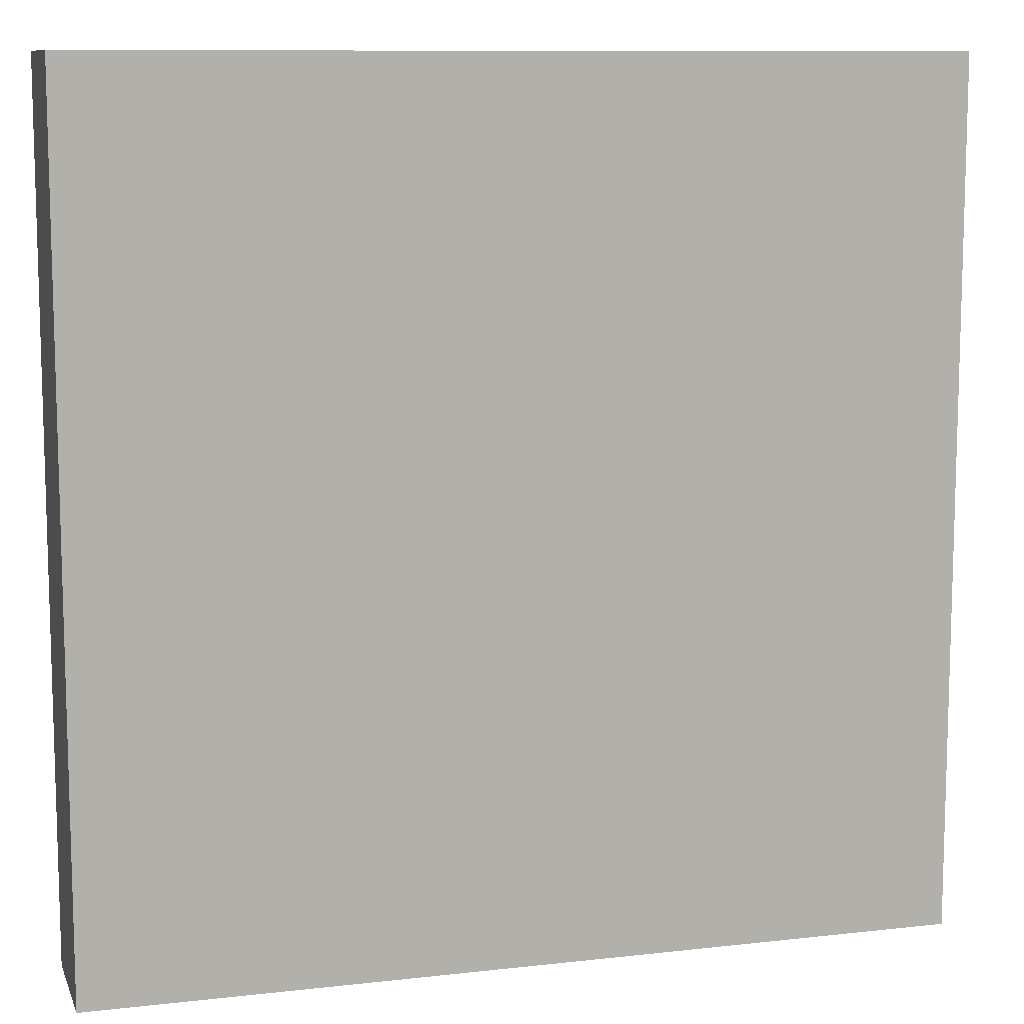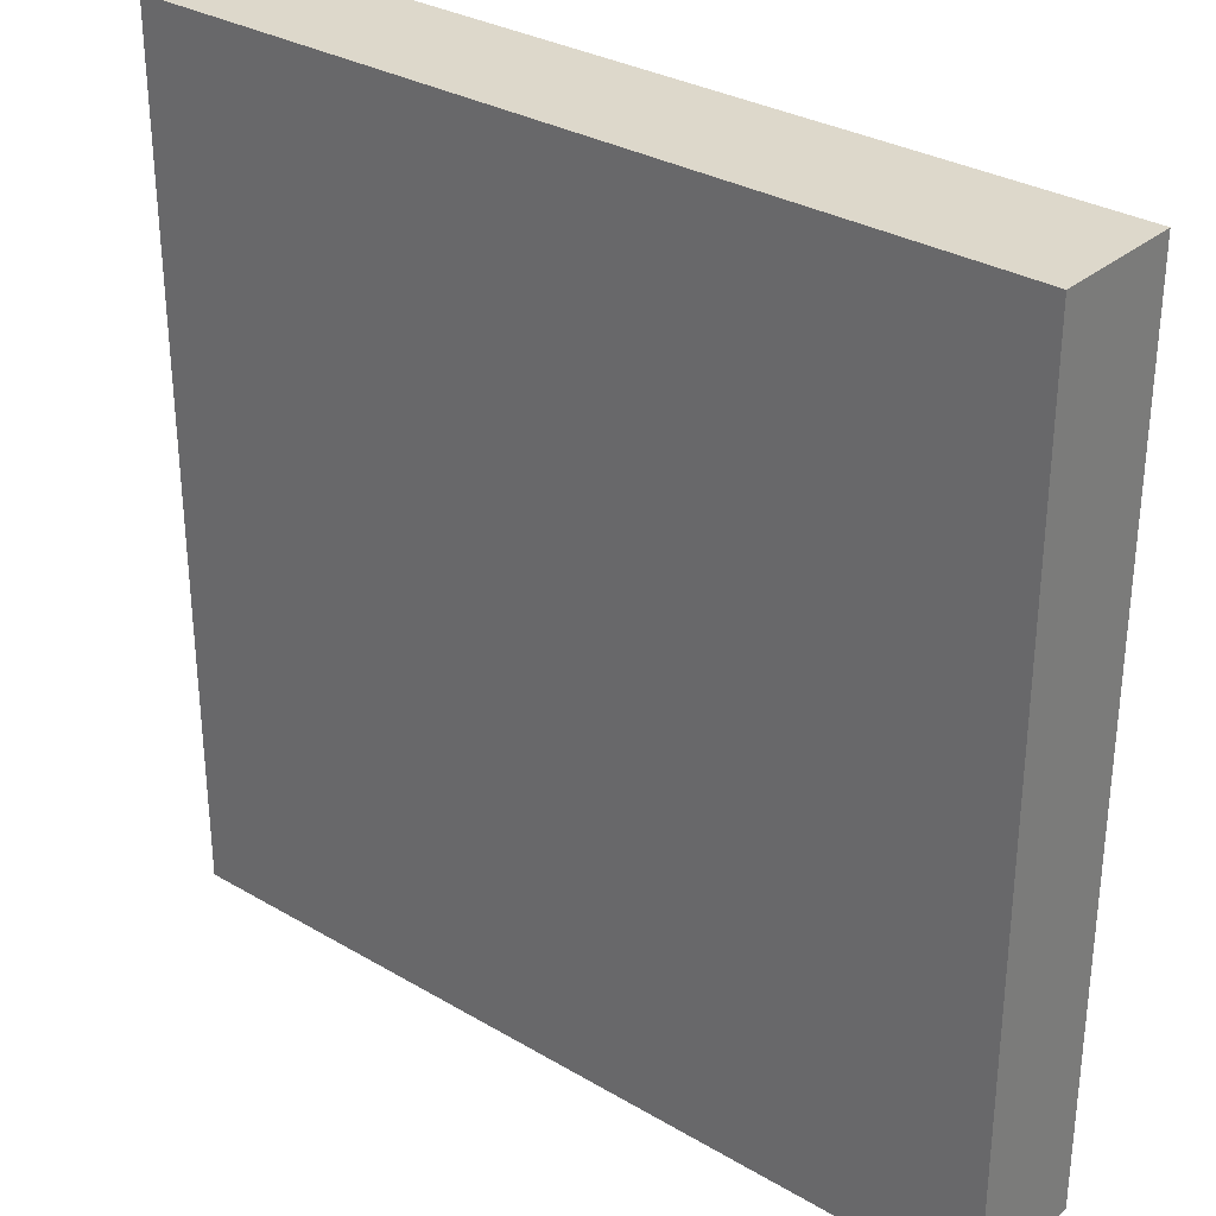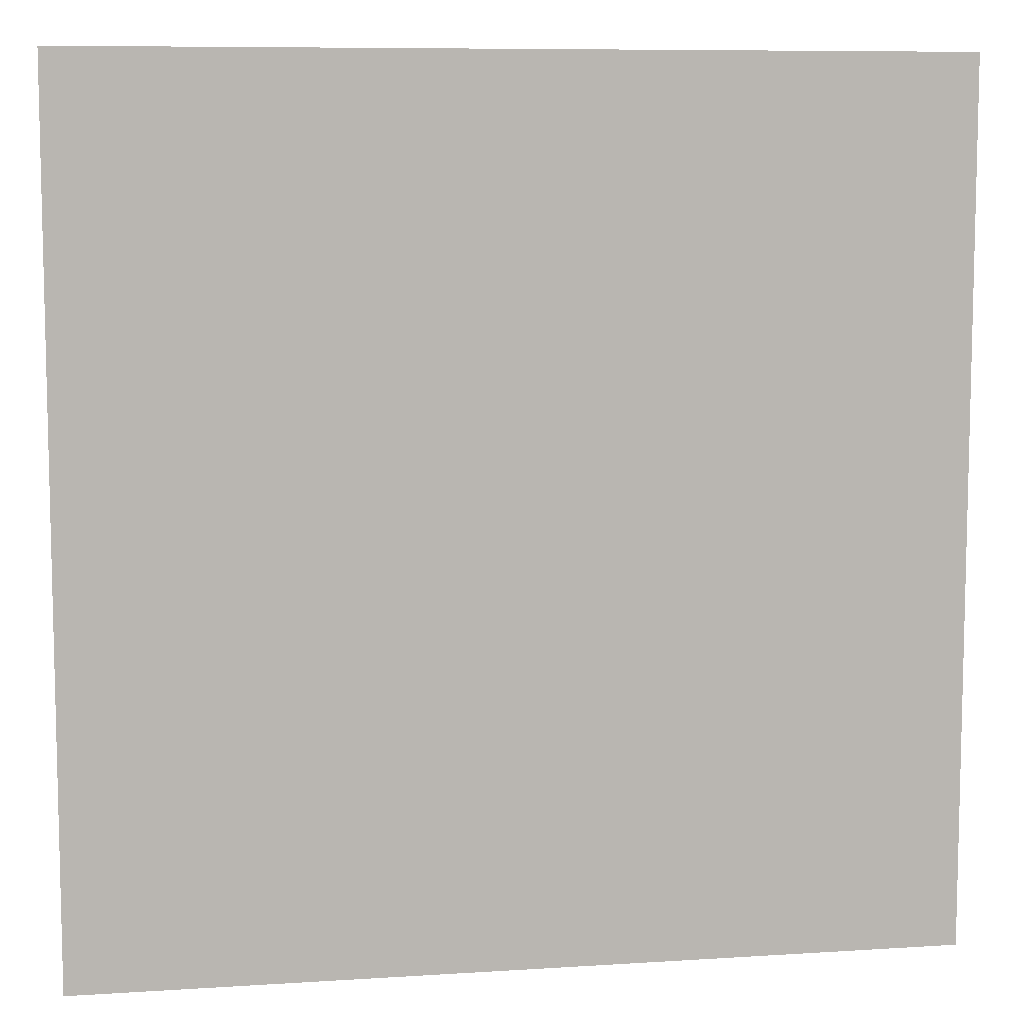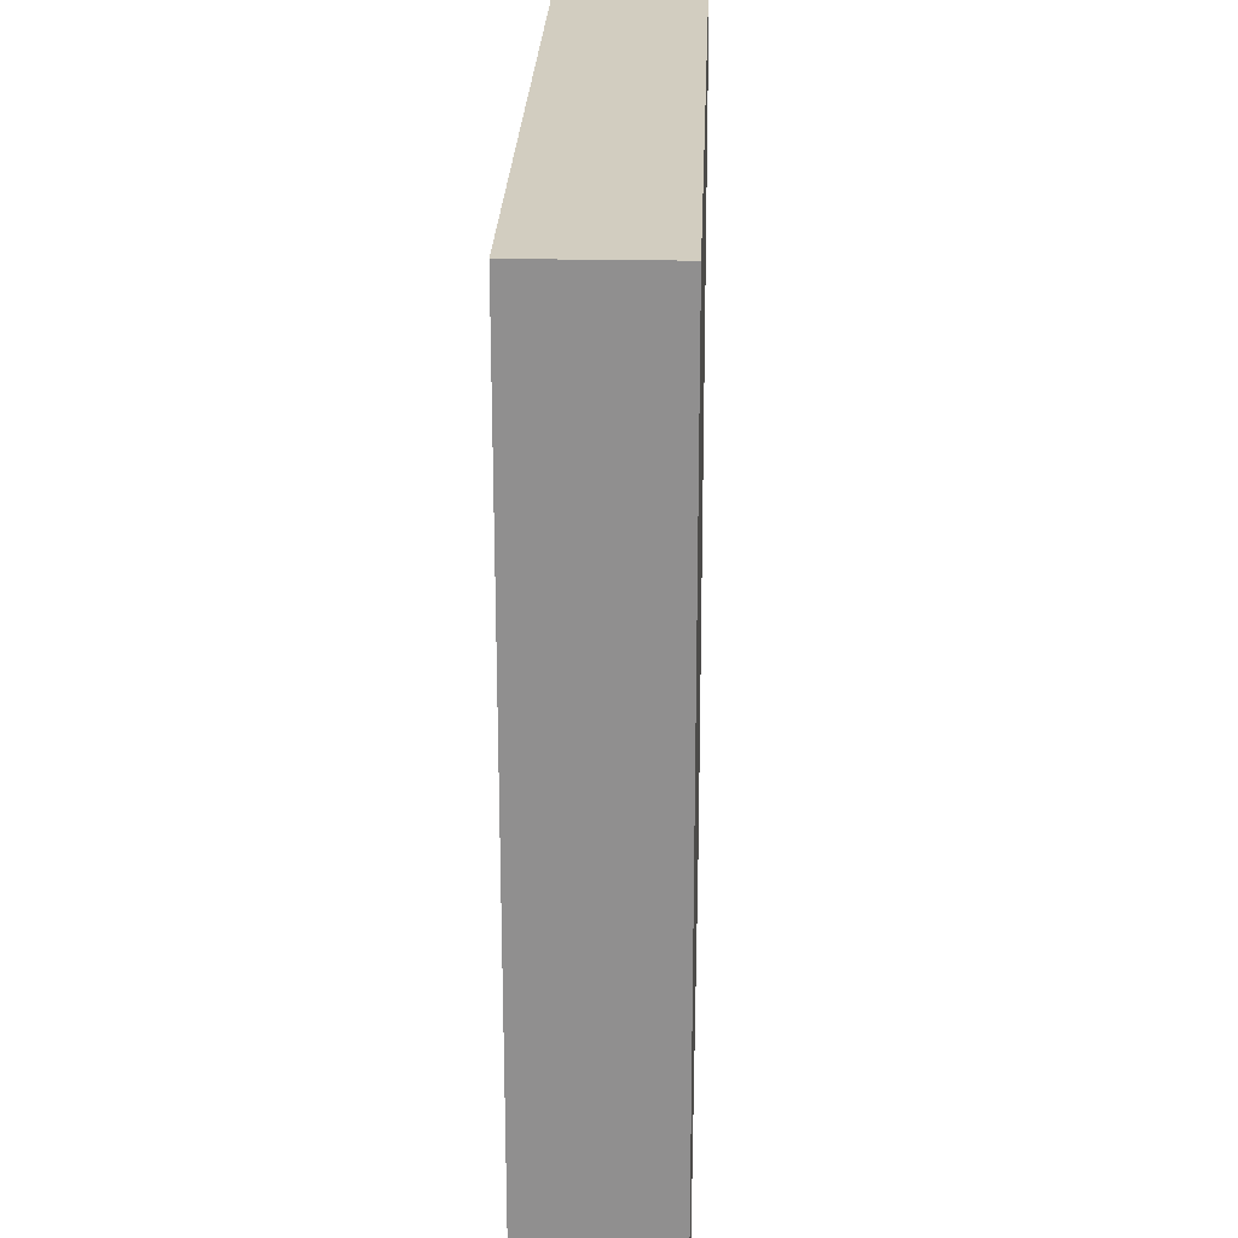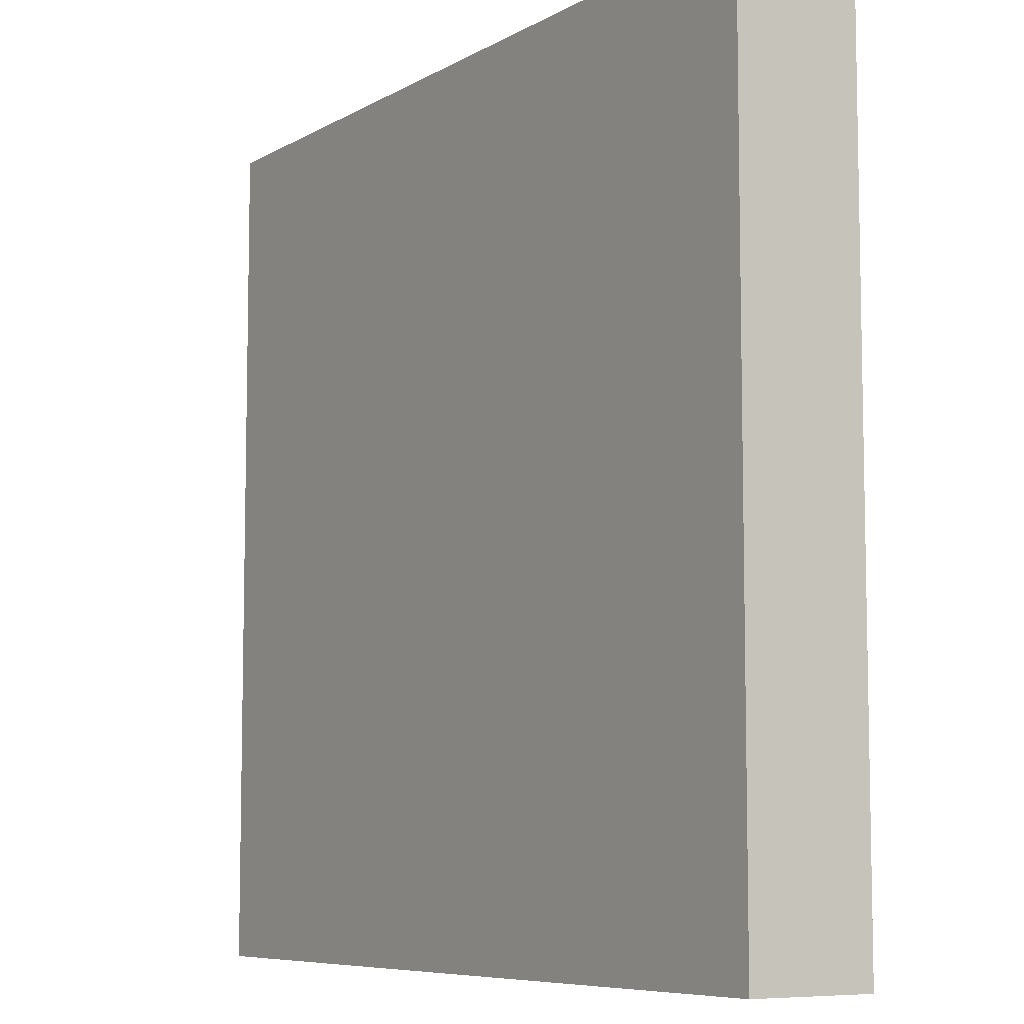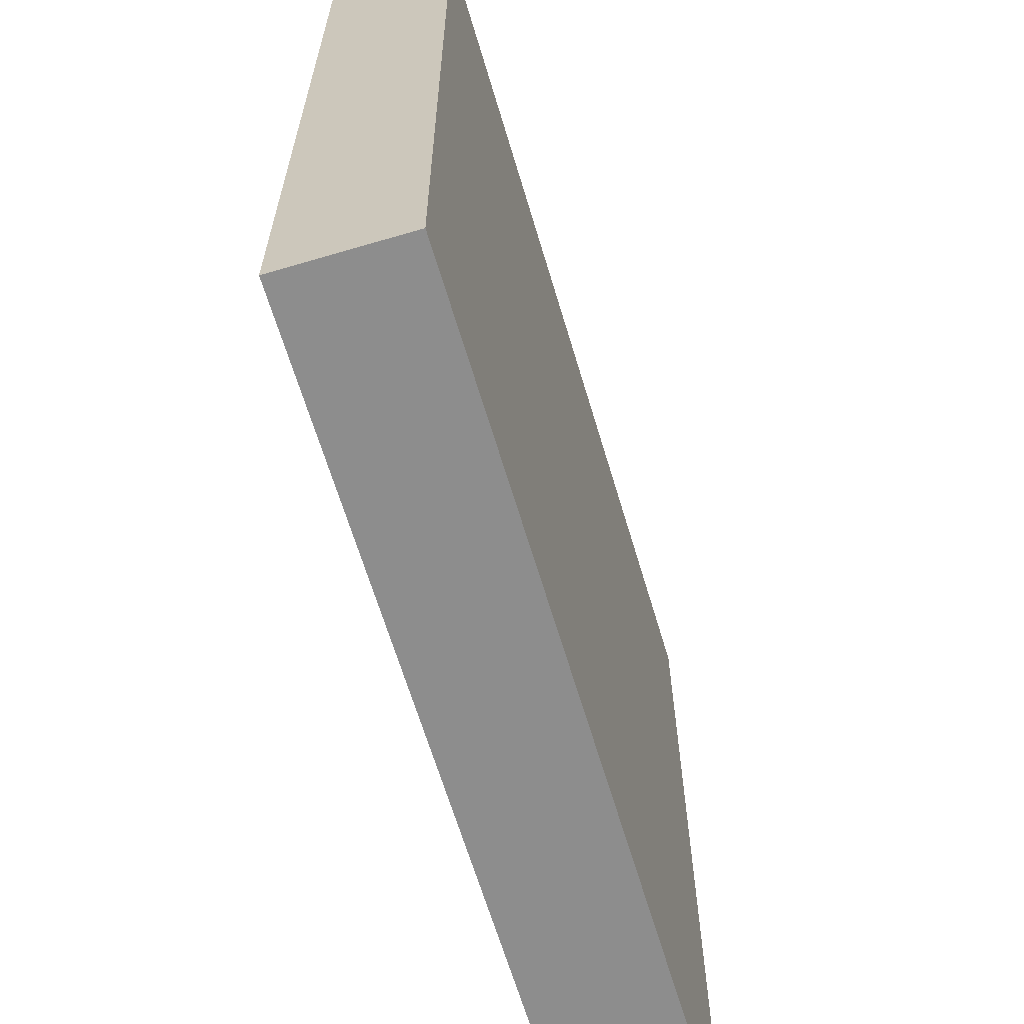
<metadata>
{"format":"obj","ext":"obj","renderer":"f3d","projection":"perspective","resolution":1024,"background":"white","views":[{"elev":10.2,"azim":163.9,"up":"+Y"},{"elev":31.1,"azim":-140.0,"up":"+Y"},{"elev":8.4,"azim":170.0,"up":"+Y"},{"elev":24.4,"azim":-88.1,"up":"+Y"},{"elev":-7.5,"azim":56.8,"up":"+Y"},{"elev":-64.6,"azim":106.6,"up":"+Y"}]}
</metadata>
<code>
o Cube
v 0.5 0 0
v -0.25 0 0
v -0.5 0 0
v 0.25 1 0
v 0.25 0 0
v 0 0 0
v -0.25 1 0
v 0.25 0.25 0
v -0.25 0.25 0
v 0.5 0.25 0
v -0.5 0.25 0
v 0.25 0.5 0
v -0.25 0.75 0
v 0.5 0.5 0
v 0 0.25 0
v -0.5 0.5 0
v -0.5 1 0
v 0.5 0.75 0
v -0.5 0.75 0
v 0 0.5 0
v -0.25 0.5 0
v 0.25 0.75 0
v 0.5 1 0
v 0 1 0
v 0 0.75 0
v -0.5 0.25 0.147
v -0.25 0.25 0.147
v 0.25 0.5 0.147
v 0.25 0.75 0.147
v -0.5 0 0.147
v 0.5 0.5 0.147
v -0.25 0.75 0.147
v -0.25 0.5 0.147
v 0.25 0 0.147
v 0 0 0.147
v 0.25 0.25 0.147
v 0 0.25 0.147
v 0 1 0.147
v 0 0.75 0.147
v 0.5 0 0.147
v -0.25 0 0.147
v 0.5 0.25 0.147
v -0.25 1 0.147
v -0.5 0.5 0.147
v 0.25 1 0.147
v 0.5 1 0.147
v 0.5 0.75 0.147
v -0.5 1 0.147
v 0 0.5 0.147
v -0.5 0.75 0.147
f 1 10 8 5
f 5 8 15 6
f 6 15 9 2
f 2 9 11 3
f 10 14 12 8
f 8 12 20 15
f 15 20 21 9
f 9 21 16 11
f 14 18 22 12
f 12 22 25 20
f 20 25 13 21
f 21 13 19 16
f 18 23 4 22
f 22 4 24 25
f 25 24 7 13
f 13 7 17 19
f 40 34 36 42
f 34 35 37 36
f 35 41 27 37
f 41 30 26 27
f 42 36 28 31
f 36 37 49 28
f 37 27 33 49
f 27 26 44 33
f 31 28 29 47
f 28 49 39 29
f 49 33 32 39
f 33 44 50 32
f 47 29 45 46
f 29 39 38 45
f 39 32 43 38
f 32 50 48 43
f 14 10 42 31
f 18 14 31 47
f 4 23 46 45
f 23 18 47 46
f 17 7 43 48
f 5 6 35 34
f 24 4 45 38
f 2 3 30 41
f 7 24 38 43
f 16 19 50 44
f 1 5 34 40
f 10 1 40 42
f 3 11 26 30
f 19 17 48 50
f 6 2 41 35
f 11 16 44 26

</code>
